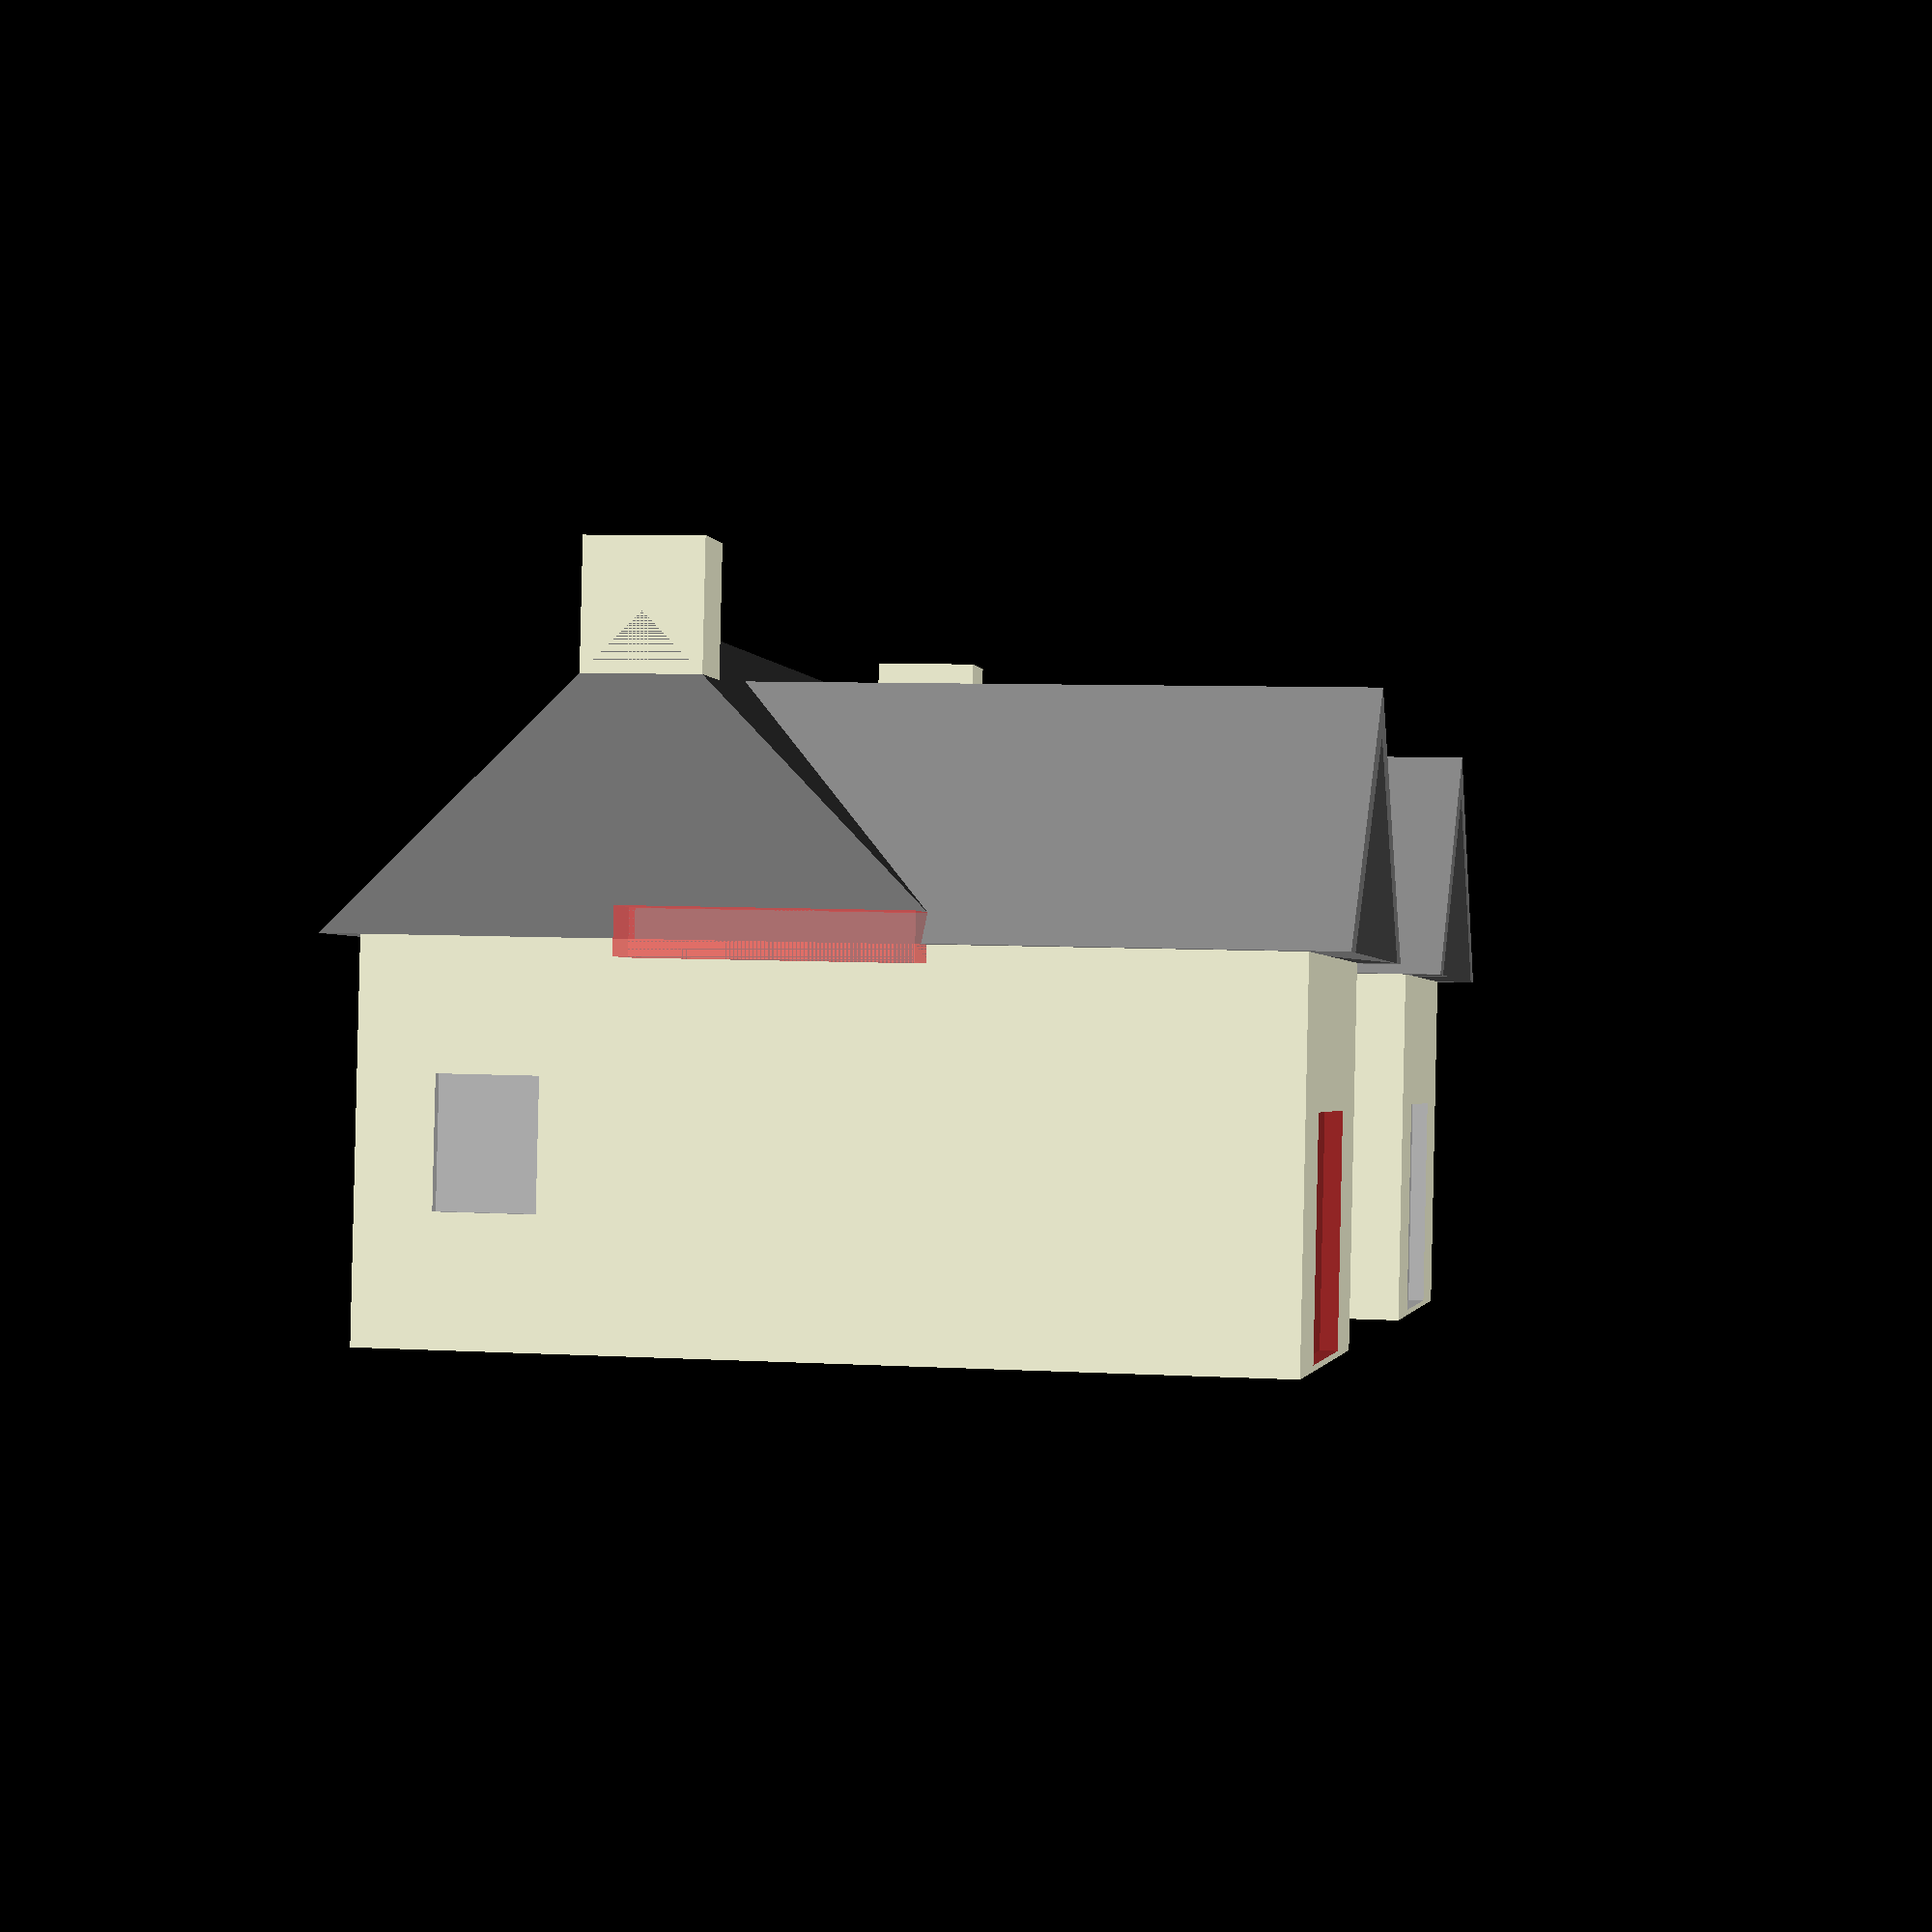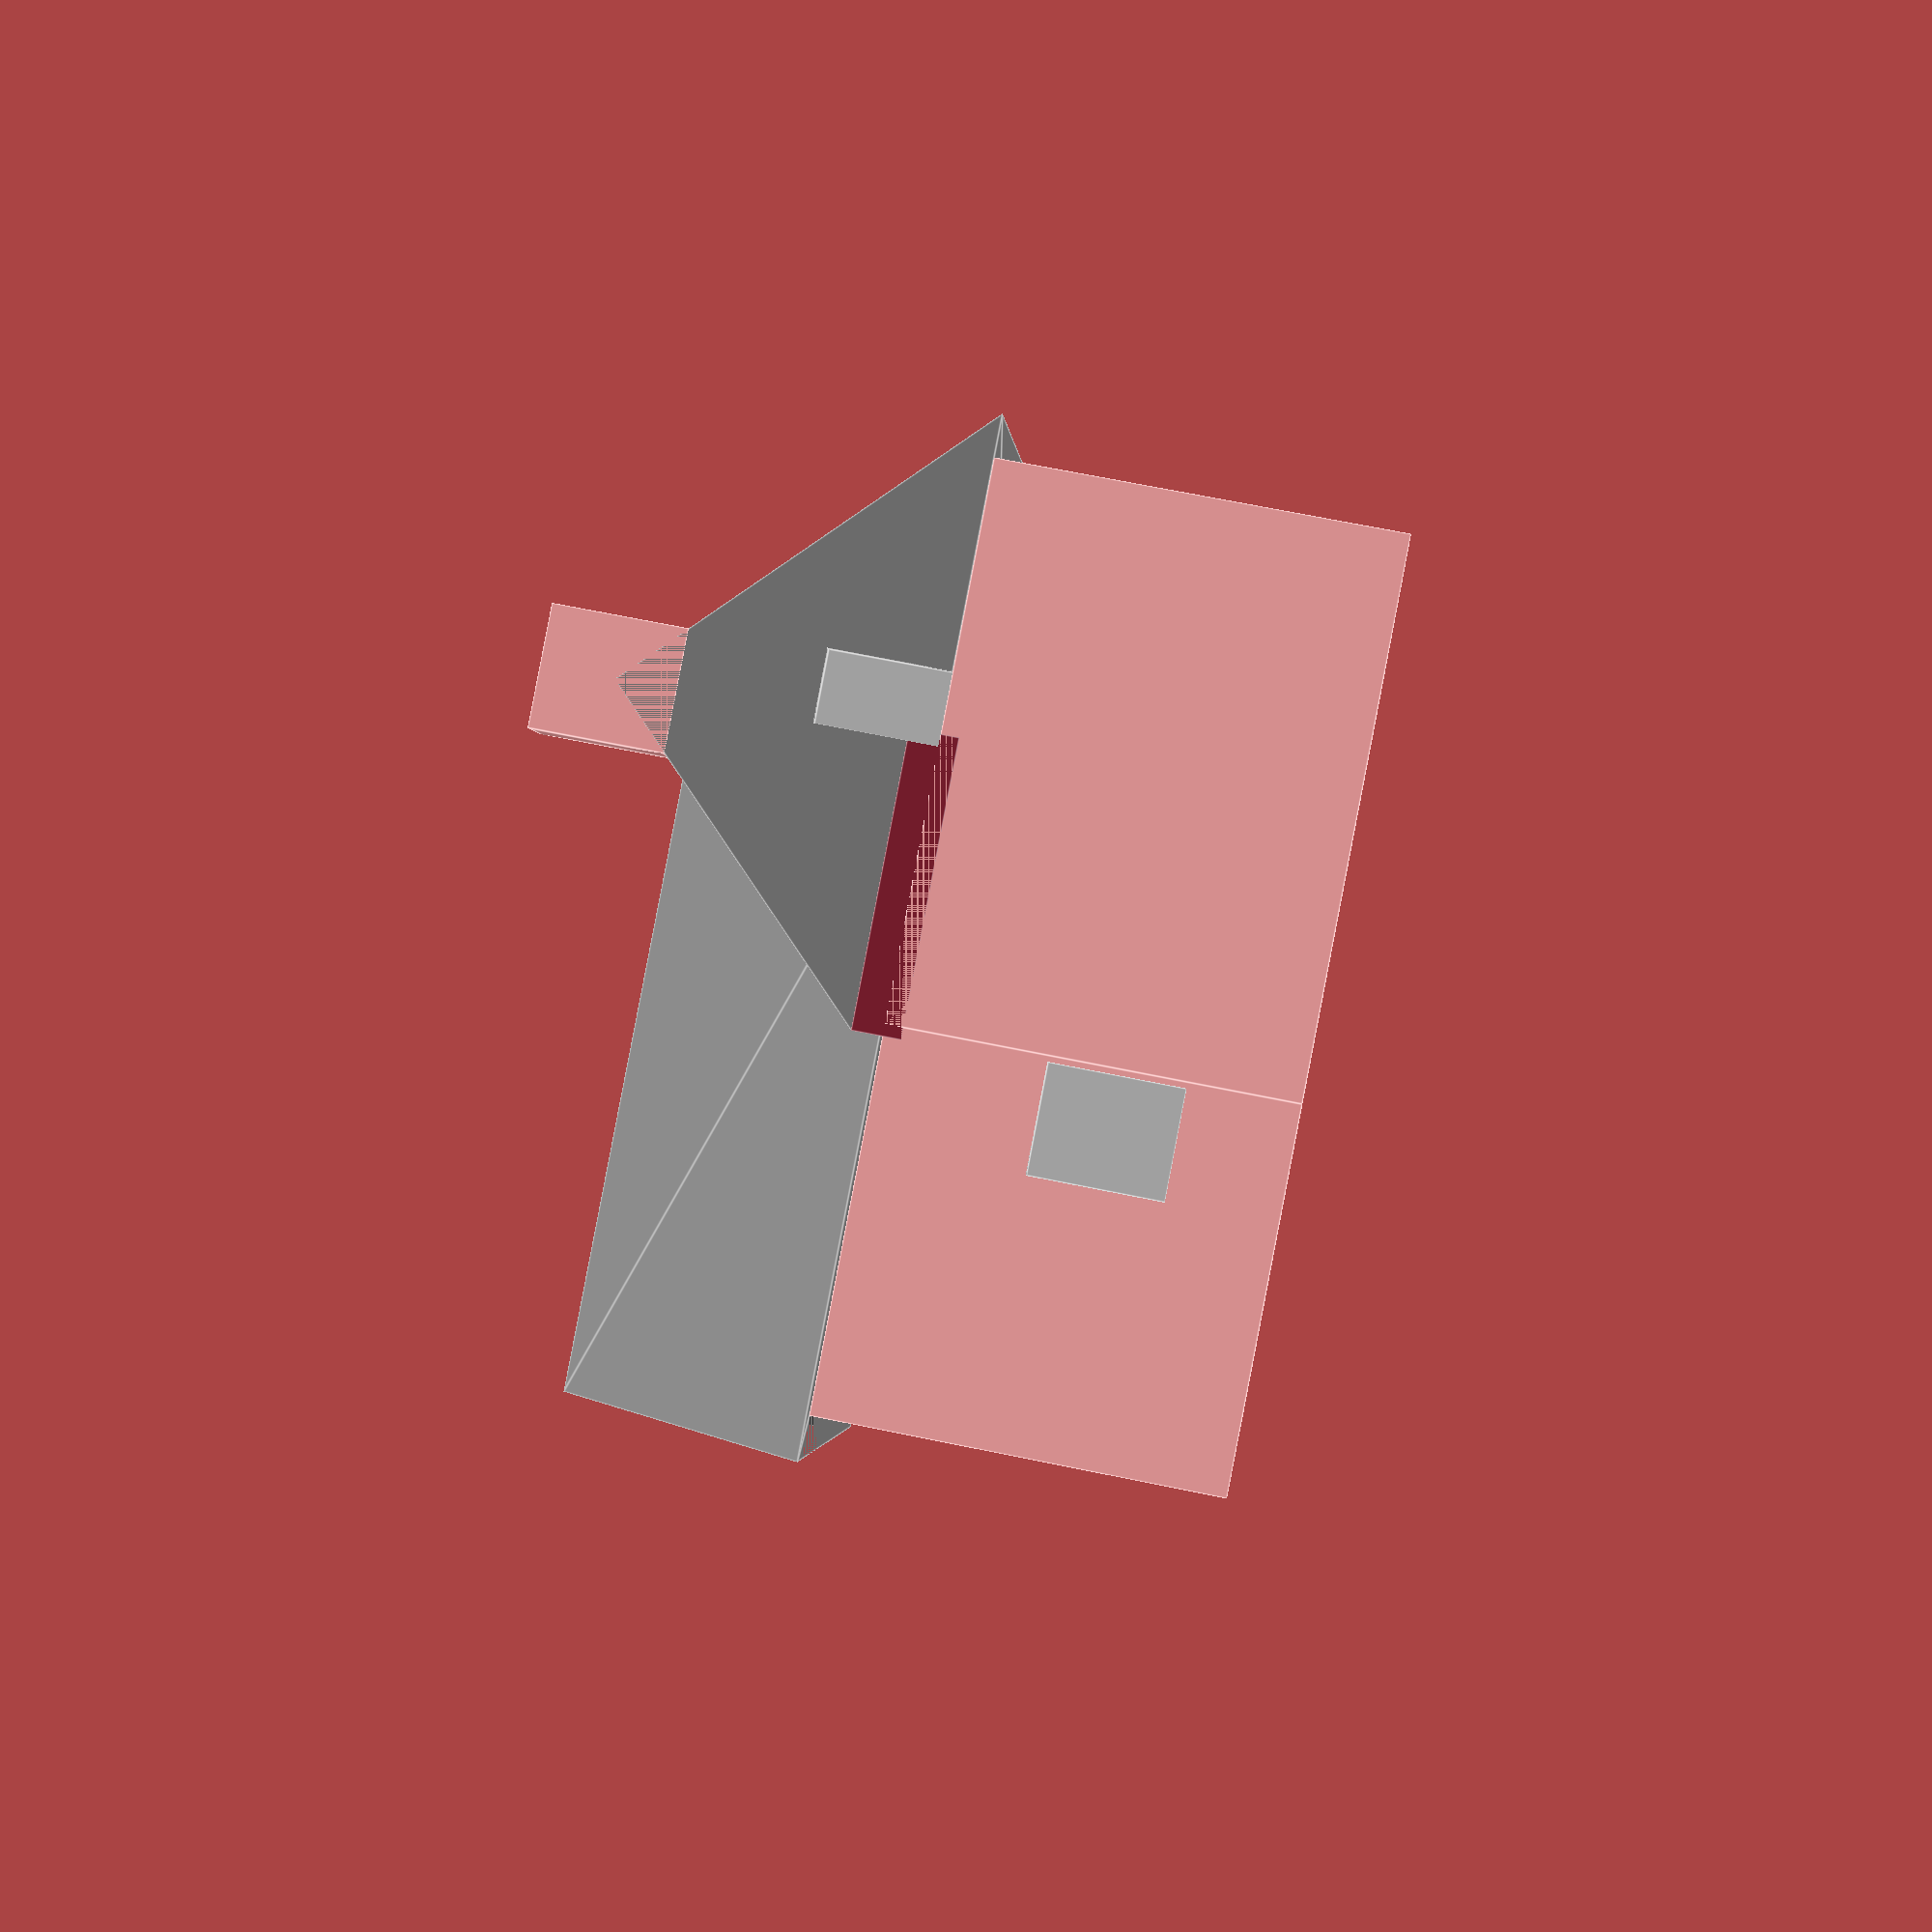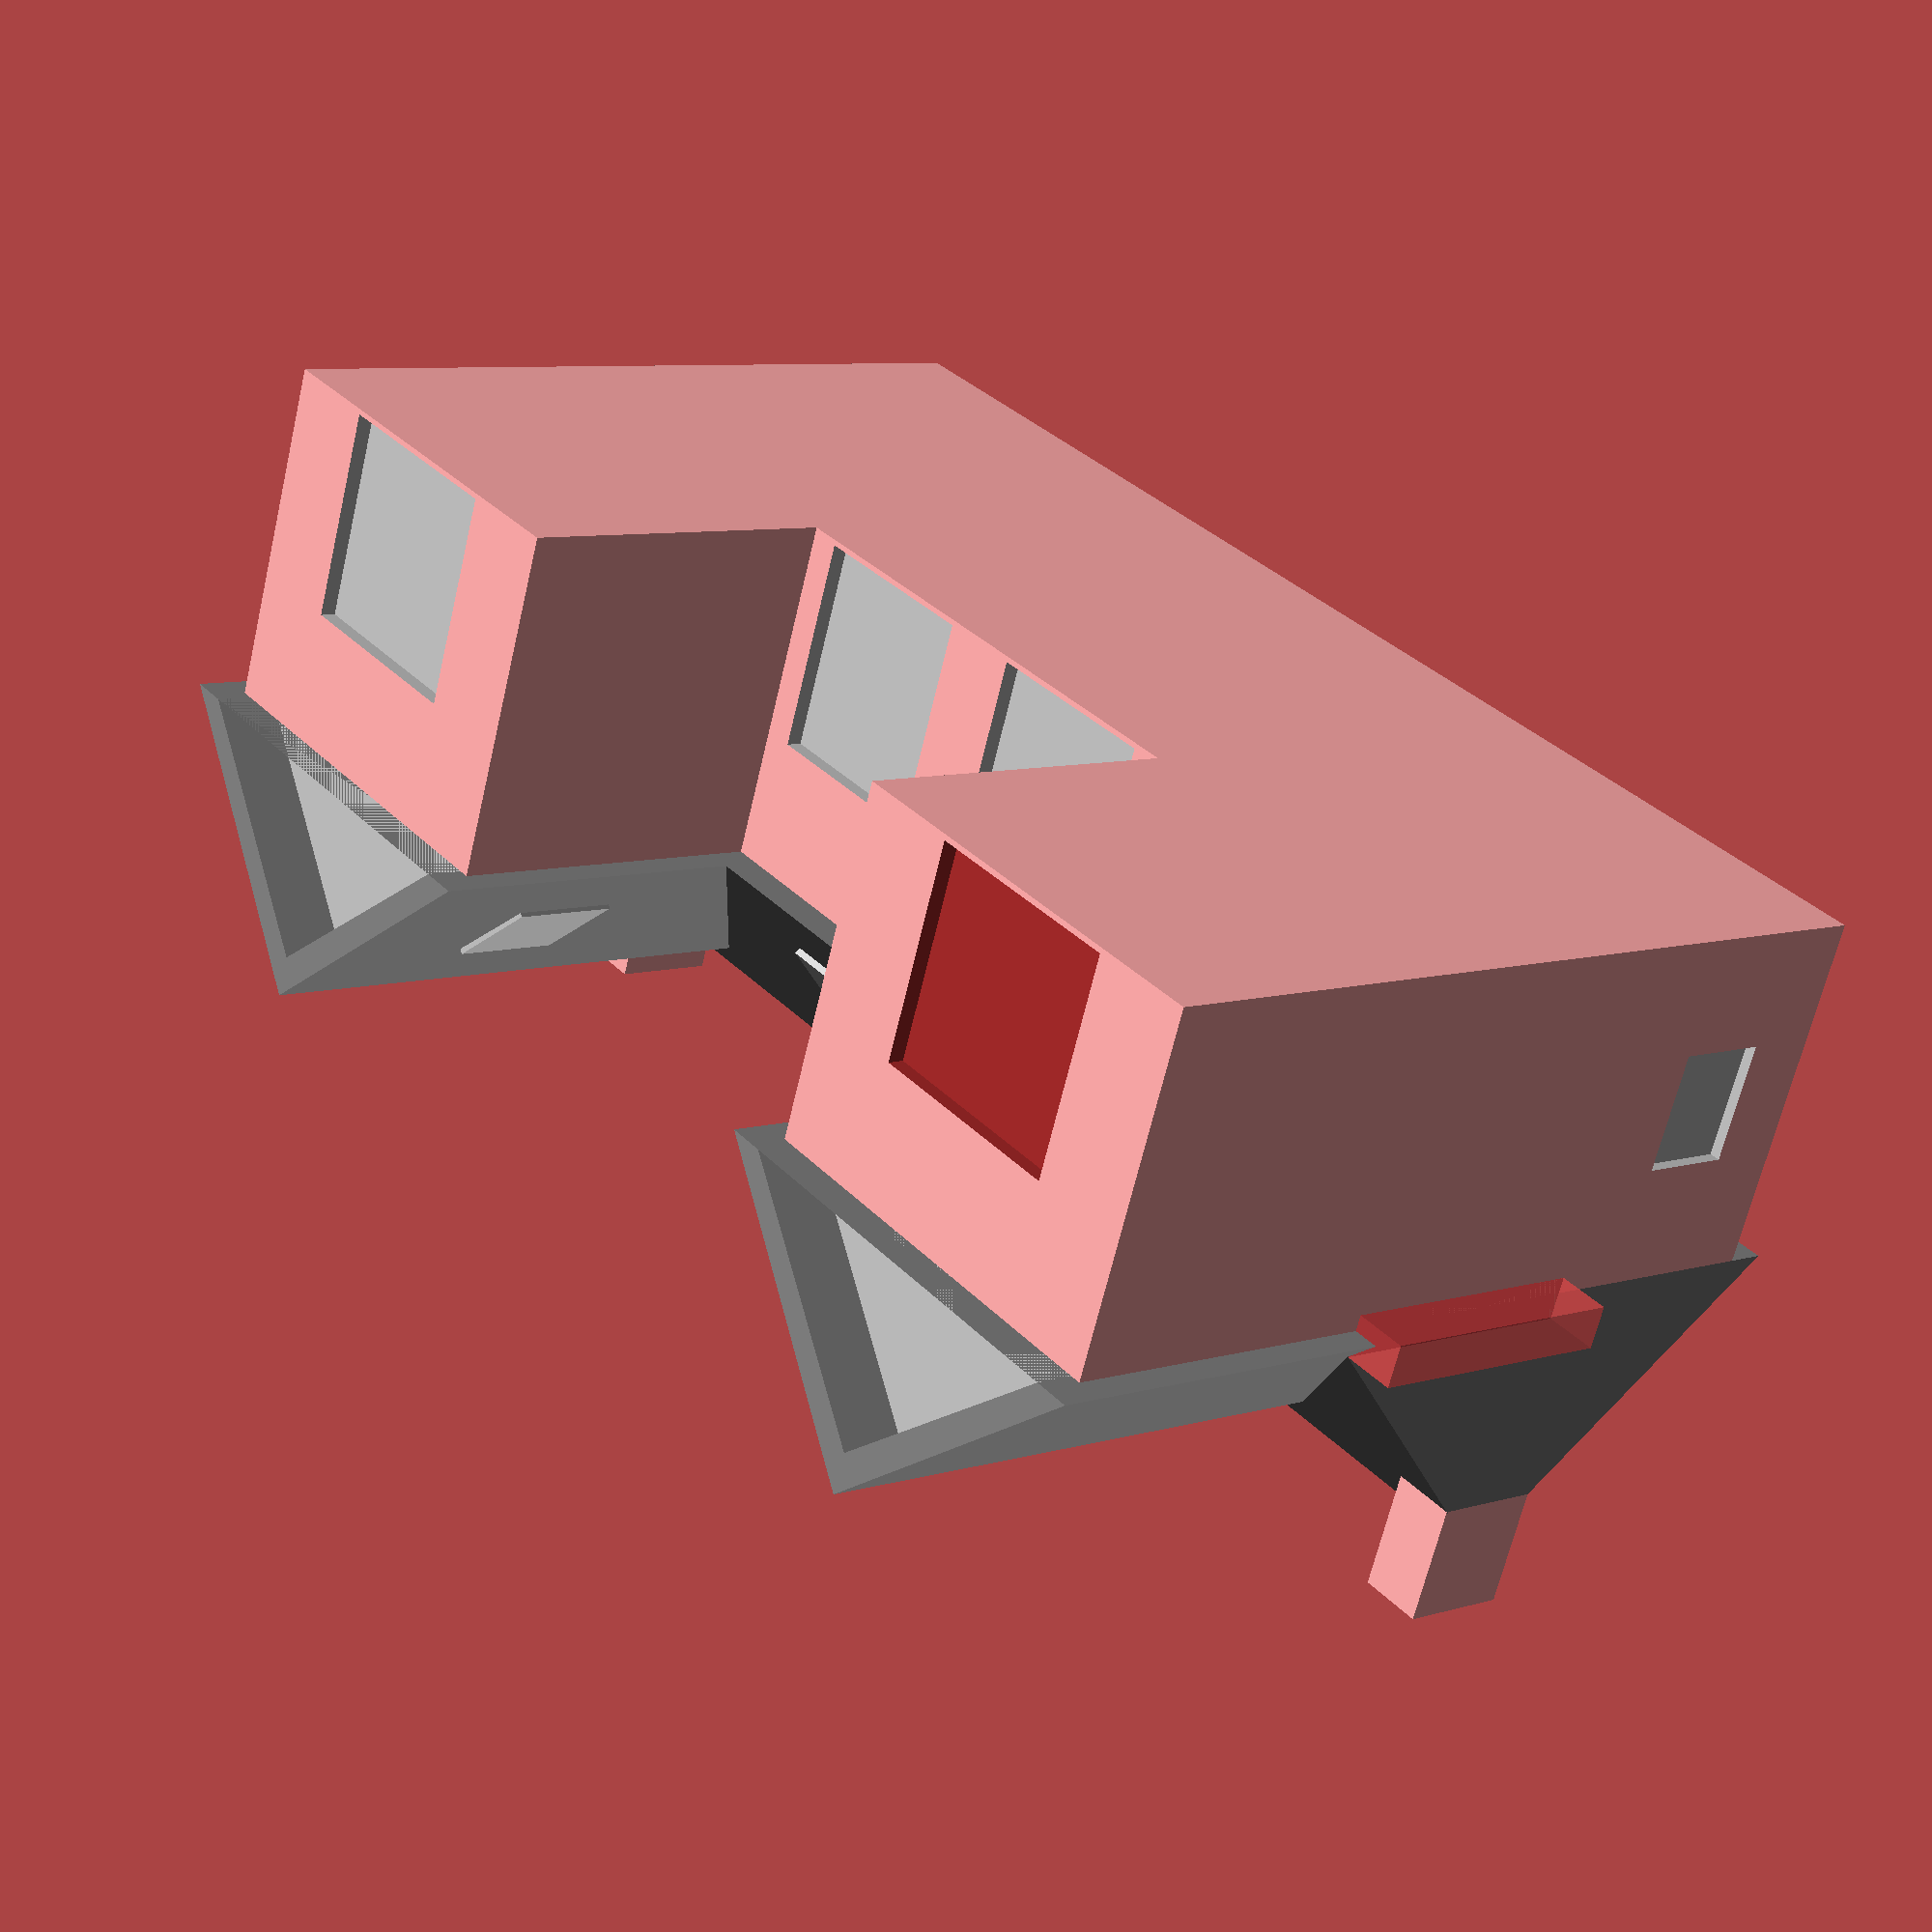
<openscad>
/**
 * Belz house
 * Use # before difference object to see them (debug).
 */

module prism(l, w, h) {
   polyhedron(points=[[0,0,0],      // 0
                      [l,0,0],      // 1
                      [l,w,0],      // 2
                      [0,w,0],      // 3
                      [0,w / 2,h],  // 4
                      [l,w / 2,h]], // 5
              faces=[[0,1,2,3],         // bottom
                     [5,4,3,2],         // One face (top)
                     [0,4,5,1],         // Other face (top)
                     [0,3,4],           // One side
                     [5,2,1]]);         // Other side
}

extra_roof = 0; // 500;

module mainRoof() {
  union() {
    translate([-extra_roof / 2, 0, 0]) {
      color("gray") {
        prism(13000 + extra_roof, 5200, 2600);
      }
    }
    translate([0, (5200 - 1000) / 2, 2100]) {
      chimney();
    }
    translate([13000 - 600, (5200 - 1000) / 2, 2100]) {
      chimney();
    }
  }
}

module chimney() {
  // color("red") {
    cube(size=[600, 1000, 1100], center=false);
  // }
}

module pignon() {
  union() {
    cube(size=[4000, 3100, 3300], center=false);
    translate([2000 + (4500 / 2), -(4500 / 2), 3300]) {
      rotate([0, 0, 90]) {
        color("gray") {
          prism(5700, 4500, 2200);
        }
      }
    }
  }
}

module velux() {
  color("silver") {
    cube(size=[1000, 1100, 100], center=false);
  }
}

module belzHouse() {
  difference() {
    union() {
      union() {
        translate([-13000 / 2, -4500 / 2, 0]) {
          cube(size=[13000, 4500, 3300], center=false); // Main part
        }
        translate([-13000 / 2, -5200 / 2, 3300]) {
          mainRoof();
        }
      }
      // Pignon Ouest
      translate([(13000 / 2) - 4000, (4500 / 2), 0]) {
        pignon();
      }
      // Pignon Est
      translate([( - 13000 / 2) + 00, (4500 / 2), 0]) {
        pignon();
      }
      // Velux(es)
      
      // Nord ouest Velux
      translate([4600, -2125, 3700]) {
        rotate([45, 0, 0]) {
          velux();
        }
      }

      // Sud ouest Velux
      translate([700, 1150, 4700]) {
        rotate([-45, 0, 0]) {
          velux();
        }
      }
      // Sud est Velux
      translate([-1700, 1150, 4700]) {
        rotate([-45, 0, 0]) {
          velux();
        }
      }

      // Pignon Sud ouest Velux
      translate([3750, 3300, 4700]) {
        rotate([-45, 0, 90]) {
          velux();
        }
      }
      // Pignon Sud est Velux
      translate([-3000, 3300, 3950]) {
        rotate([45, 0, 90]) {
          velux();
        }
      }

    }
    /* Windows and So. */
    // Roof, West
    translate([6500, -50, 3150]) {   
      #cube(size=[500, 2400, 400], center=false);
    }
    // Roof, East
    translate([-7000, -50, 3150]) {  
      cube(size=[500, 2400, 400], center=false);
    }
    // Main West
    translate([400, 2100, 50]) { 
      color("silver") {
        cube(size=[1800, 500, 2000], center=false);
      }
    }
    // Main East
    translate([-2200, 2100, 50]) { 
      color("silver") {
        cube(size=[1800, 500, 2000], center=false);
      }
    }
    // East Window
    translate([-5500, 5200, 50]) { 
      color("silver") {
        cube(size=[2000, 500, 2000], center=false);
      }
    }
    // Garage door
    translate([3500, 5200, 50]) { 
      color("brown") {
        cube(size=[2000, 500, 2000], center=false);
      }
    }
    // Top Front Window,  west
    translate([6400, 5105, 3300]) { 
      rotate([0, 0, 90]) {
        color("silver") {
          prism(600, 3800, 1800);
        }
      }
    }
    // Top Front Window,  east
    translate([-2600, 5105, 3300]) { 
      rotate([0, 0, 90]) {
        color("silver") {
          prism(600, 3800, 1800);
        }
      }
    }
    // Pignon est, second floor window
    translate([-6400, -550, 3300]) { 
      rotate([0, 0, 90]) {
        color("silver") {
          cube(size=[600, 200, 1000], center=false);
        }
      }
    }
    // Pignon est, first floor window
    translate([-6400, 2300, 900]) { 
      rotate([0, 0, 90]) {
        color("silver") {
          cube(size=[900, 200, 1100], center=false);
        }
      }
    }
    // Back Window
    translate([-1050, -2300, 1100]) {
      rotate([0, 0, 0]) {
        color("silver") {
          cube(size=[1050, 200, 1000], center=false);
        }
      }
    }
    // Pignon ouest window
    translate([6600, -1600, 1100]) { 
      rotate([0, 0, 90]) {
        color("silver") {
          cube(size=[850, 200, 1100], center=false);
        }
      }
    }
  }
}

belzHouse();

</openscad>
<views>
elev=271.0 azim=279.9 roll=181.3 proj=p view=wireframe
elev=291.4 azim=109.8 roll=101.6 proj=p view=edges
elev=245.9 azim=307.9 roll=13.2 proj=p view=solid
</views>
